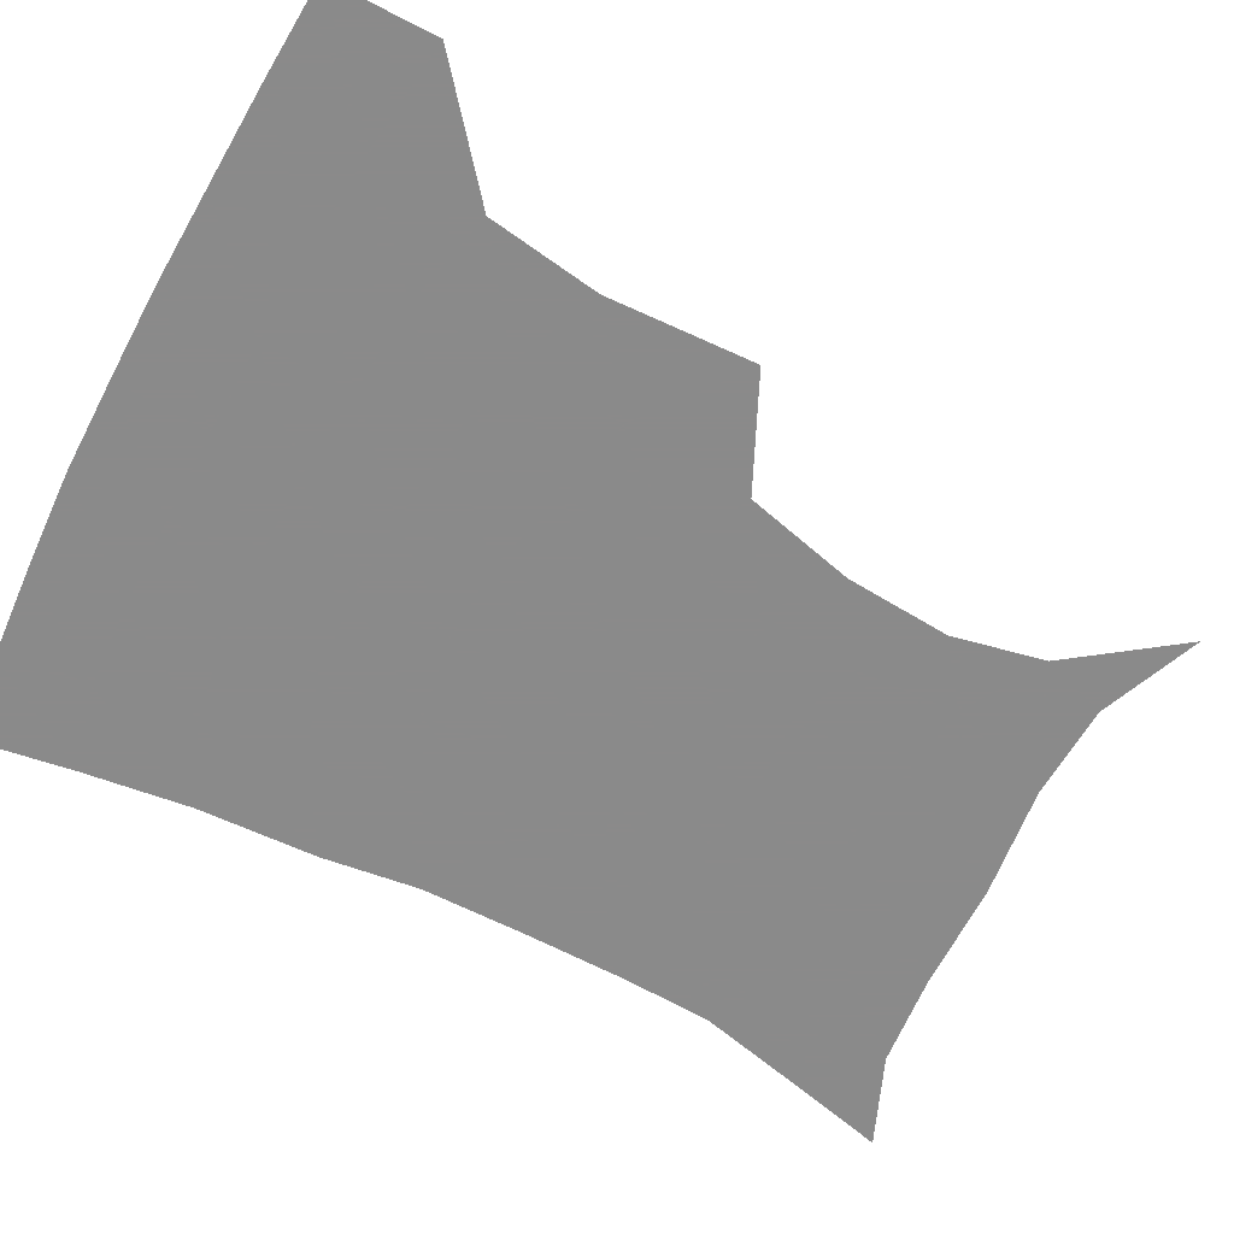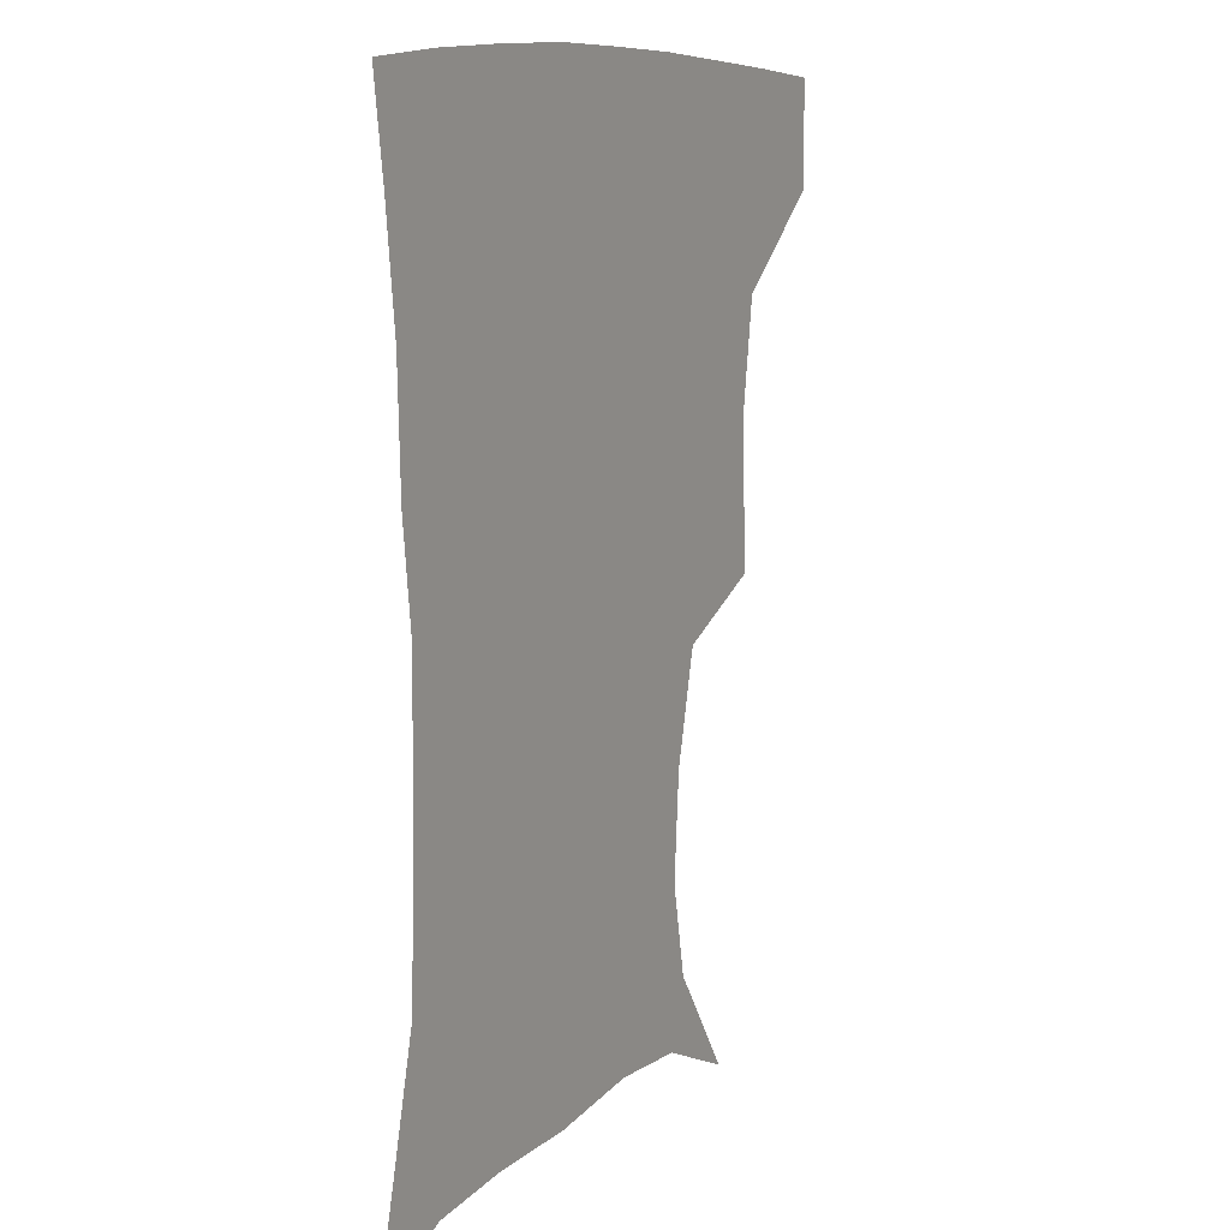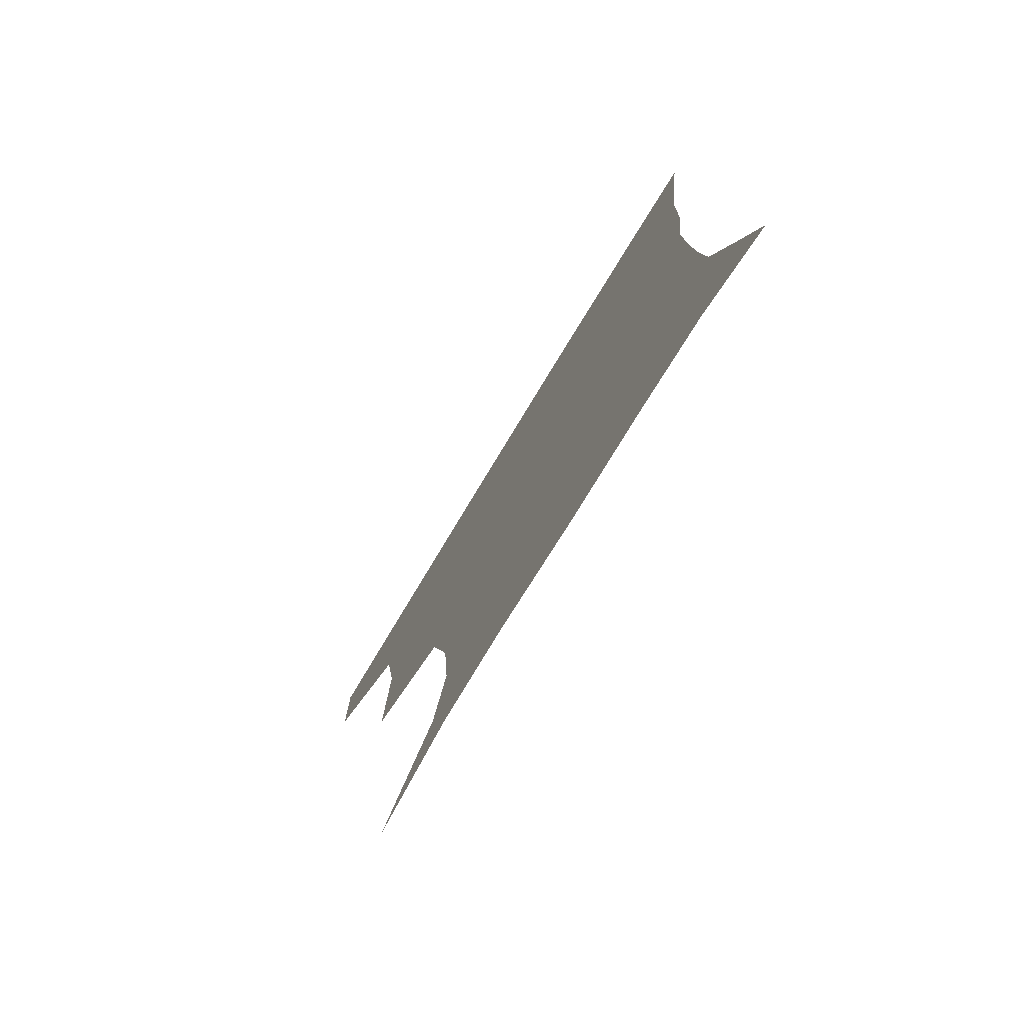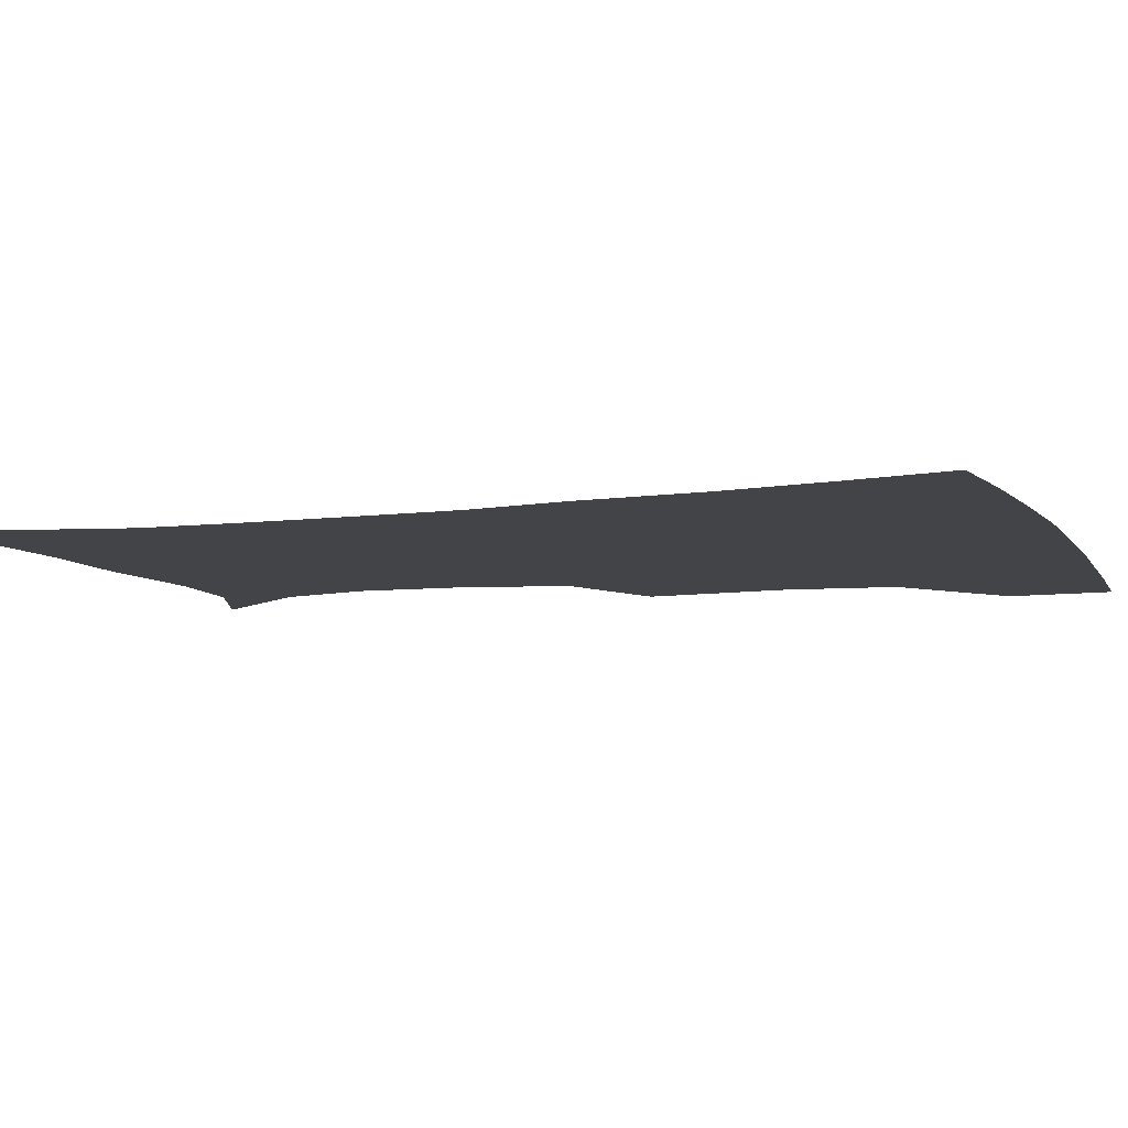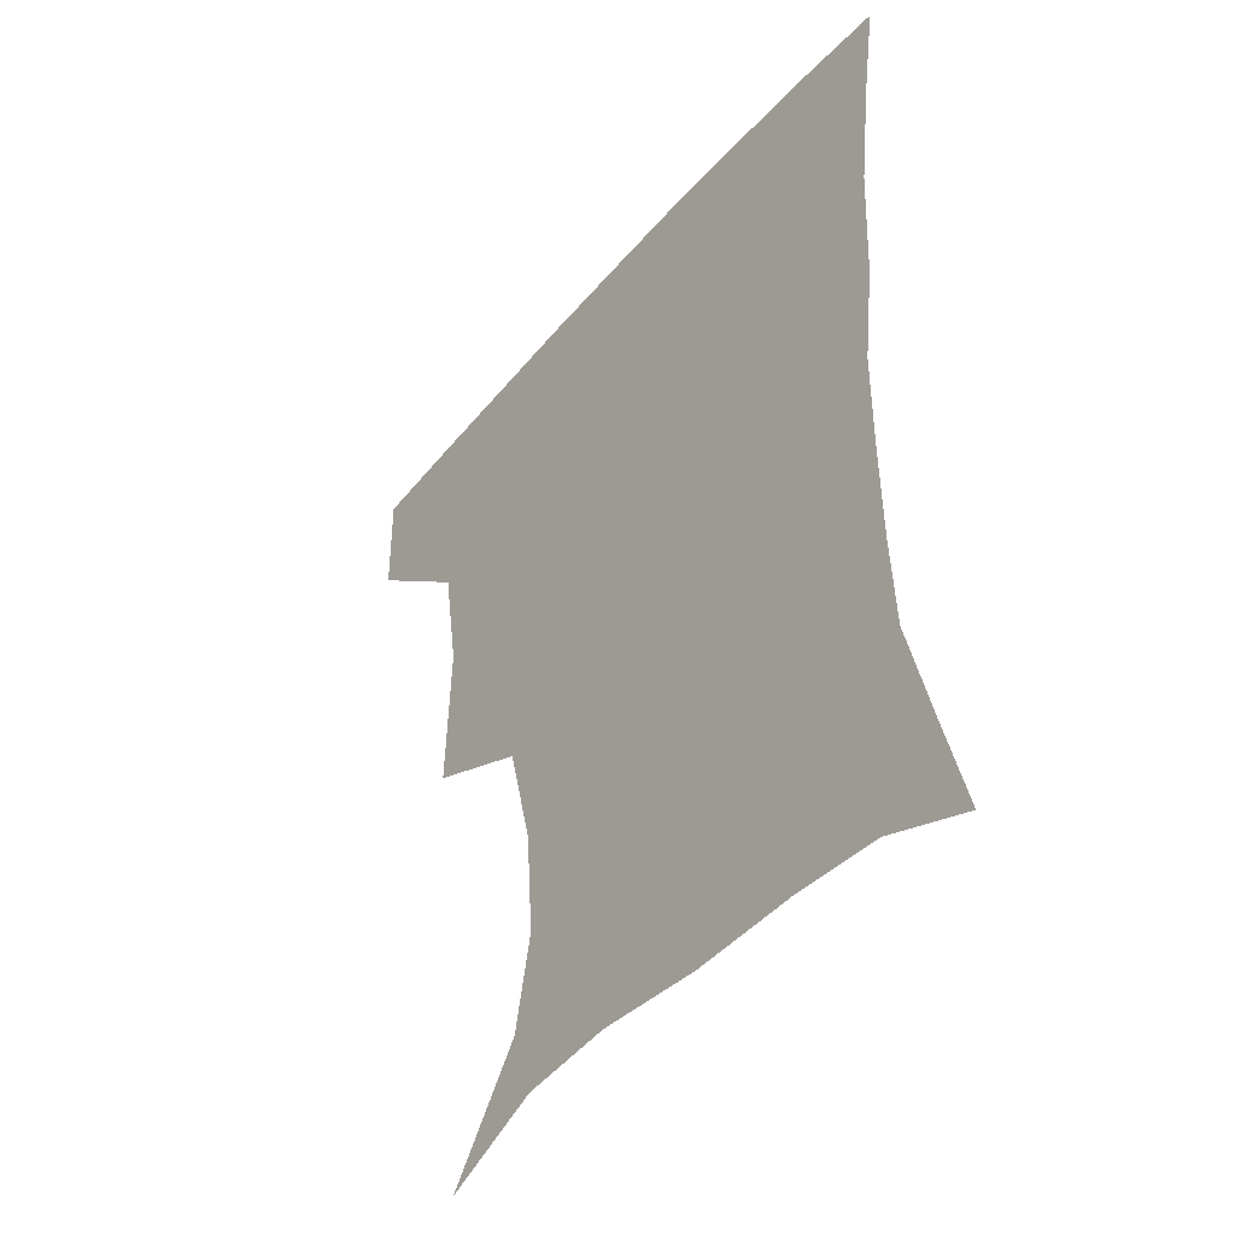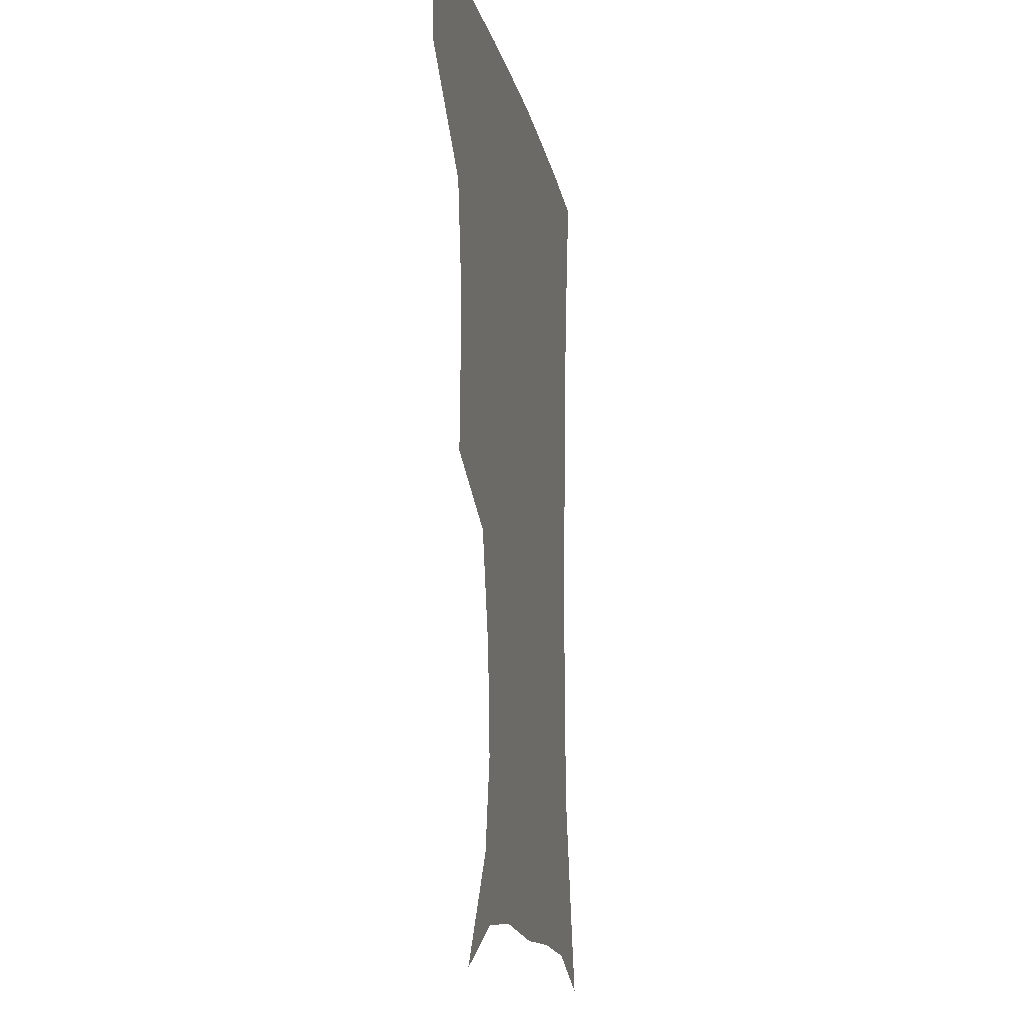
<metadata>
{"format":"obj","ext":"obj","renderer":"f3d","projection":"perspective","resolution":1024,"background":"white","views":[{"elev":-63.6,"azim":-117.3,"up":"+Z"},{"elev":9.4,"azim":117.6,"up":"+Y"},{"elev":-78.3,"azim":58.7,"up":"+Y"},{"elev":-8.0,"azim":110.1,"up":"+Z"},{"elev":-44.2,"azim":53.0,"up":"+Y"},{"elev":-12.4,"azim":-79.4,"up":"+Y"}]}
</metadata>
<code>
v 452.6 386.2 0
v 452.4 418.9 0
v 491.3 277.3 0
v 493.2 322.6 0
v 487.9 357.3 0
v 485.4 390.4 0
v 483.1 420.8 0
v 506.7 134.1 0
v 530.6 167.4 0
v 536.4 195.6 0
v 533.9 227.8 0
v 525.4 261.6 0
v 522 301.1 0
v 520.1 334.3 0
v 517.7 364.4 0
v 515.1 392.8 0
v 513 422.1 0
v 537.6 147 0
v 555.3 181.2 0
v 556.9 212.3 0
v 553.9 243.7 0
v 549.8 274.4 0
v 547.5 305.8 0
v 546.8 339 0
v 545.6 366.6 0
v 544.7 394.2 0
v 542.3 423.5 0
v 566.9 148.5 0
v 577.8 184.1 0
v 578.5 220.1 0
v 576.5 250.4 0
v 574.7 280.6 0
v 574 313 0
v 573.6 341.3 0
v 574.1 369.2 0
v 573.1 395.2 0
v 571.5 423.9 0
v 601.4 144.6 0
v 602.3 187.7 0
v 601.5 218.2 0
v 599.3 250 0
v 598.5 284.2 0
v 598.9 314 0
v 599.8 342.4 0
v 600.7 369.2 0
v 601.3 395.4 0
v 600.3 424 0
v 635 144.2 0
v 626.9 184.9 0
v 623.3 221.7 0
v 622.3 252.5 0
v 622.5 281.5 0
v 623.6 310.1 0
v 624.7 340.9 0
v 627.1 368.3 0
v 629.5 395.2 0
v 631.1 422.6 0
v 663.9 141.6 0
v 652.3 180 0
v 646.5 214.8 0
v 645.5 244.9 0
v 645.5 275.4 0
v 647.1 305.1 0
v 650.6 332.7 0
v 653.1 364.1 0
v 656.1 394.1 0
v 659.6 420.7 0
v 692 130.1 0
v 684.4 159.6 0
v 675.7 194.2 0
v 674.2 222.9 0
v 673.6 253.6 0
v 673.6 286.7 0
v 677.2 316.9 0
v 678.6 354 0
v 682.6 387.5 0
v 687.1 417.8 0
v 691 451 0
f 5 6 1
f 1 6 2
f 6 7 2
f 12 13 3
f 3 13 4
f 13 14 4
f 4 14 5
f 14 15 5
f 5 15 6
f 15 16 6
f 6 16 7
f 16 17 7
f 8 18 9
f 18 19 9
f 9 19 10
f 19 20 10
f 10 20 11
f 20 21 11
f 11 21 12
f 21 22 12
f 12 22 13
f 22 23 13
f 13 23 14
f 23 24 14
f 14 24 15
f 24 25 15
f 15 25 16
f 25 26 16
f 16 26 17
f 26 27 17
f 18 28 19
f 28 29 19
f 19 29 20
f 29 30 20
f 20 30 21
f 30 31 21
f 21 31 22
f 31 32 22
f 22 32 23
f 32 33 23
f 23 33 24
f 33 34 24
f 24 34 25
f 34 35 25
f 25 35 26
f 35 36 26
f 26 36 27
f 36 37 27
f 28 38 29
f 38 39 29
f 29 39 30
f 39 40 30
f 30 40 31
f 40 41 31
f 31 41 32
f 41 42 32
f 32 42 33
f 42 43 33
f 33 43 34
f 43 44 34
f 34 44 35
f 44 45 35
f 35 45 36
f 45 46 36
f 36 46 37
f 46 47 37
f 38 48 39
f 48 49 39
f 39 49 40
f 49 50 40
f 40 50 41
f 50 51 41
f 41 51 42
f 51 52 42
f 42 52 43
f 52 53 43
f 43 53 44
f 53 54 44
f 44 54 45
f 54 55 45
f 45 55 46
f 55 56 46
f 46 56 47
f 56 57 47
f 48 58 49
f 58 59 49
f 49 59 50
f 59 60 50
f 50 60 51
f 60 61 51
f 51 61 52
f 61 62 52
f 52 62 53
f 62 63 53
f 53 63 54
f 63 64 54
f 54 64 55
f 64 65 55
f 55 65 56
f 65 66 56
f 56 66 57
f 66 67 57
f 58 68 59
f 68 69 59
f 59 69 60
f 69 70 60
f 60 70 61
f 70 71 61
f 61 71 62
f 71 72 62
f 62 72 63
f 72 73 63
f 63 73 64
f 73 74 64
f 64 74 65
f 74 75 65
f 65 75 66
f 75 76 66
f 66 76 67
f 76 77 67

</code>
